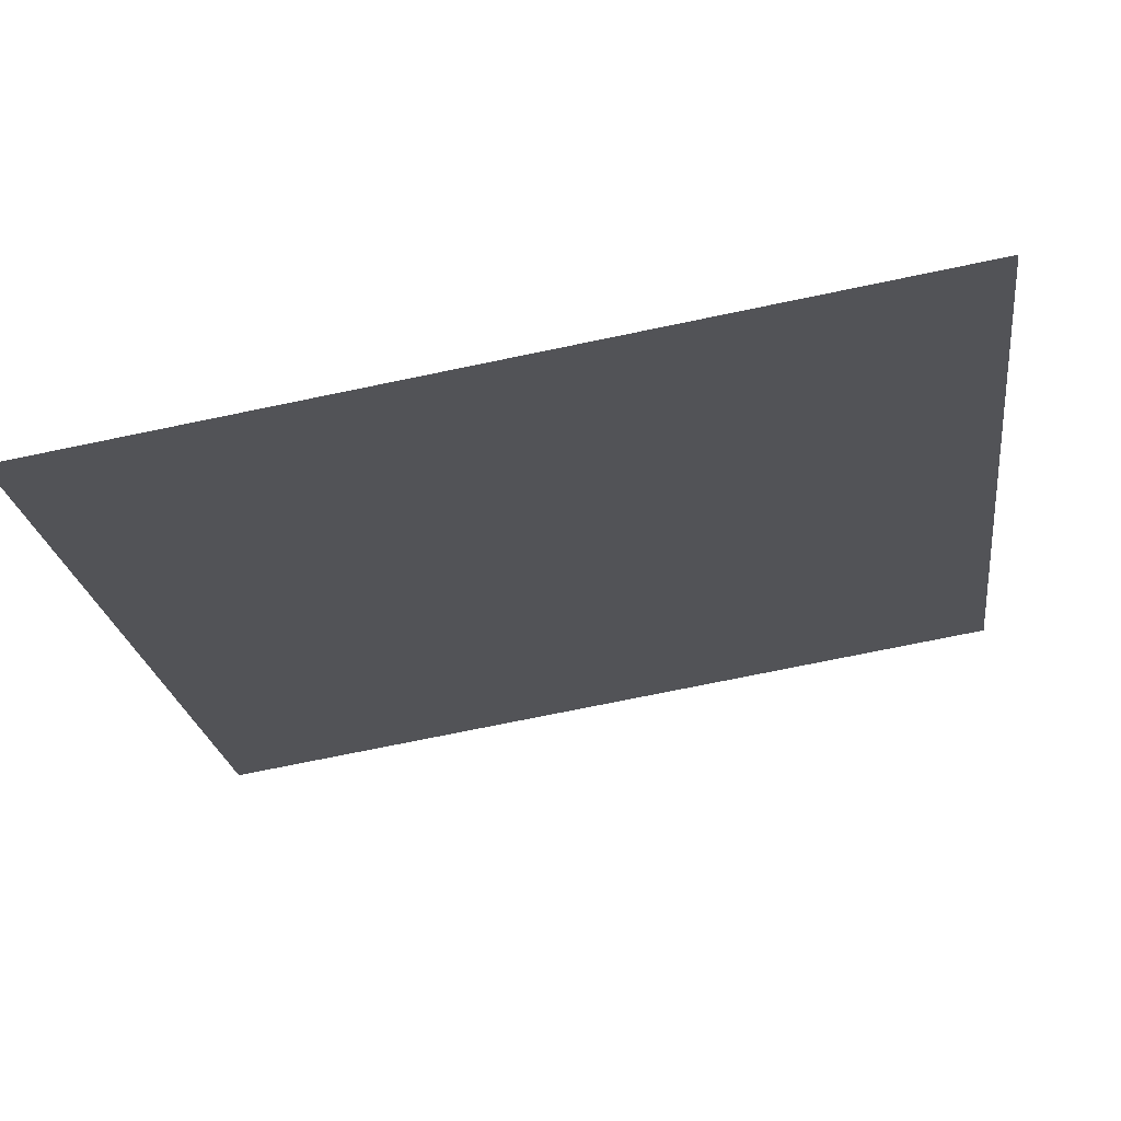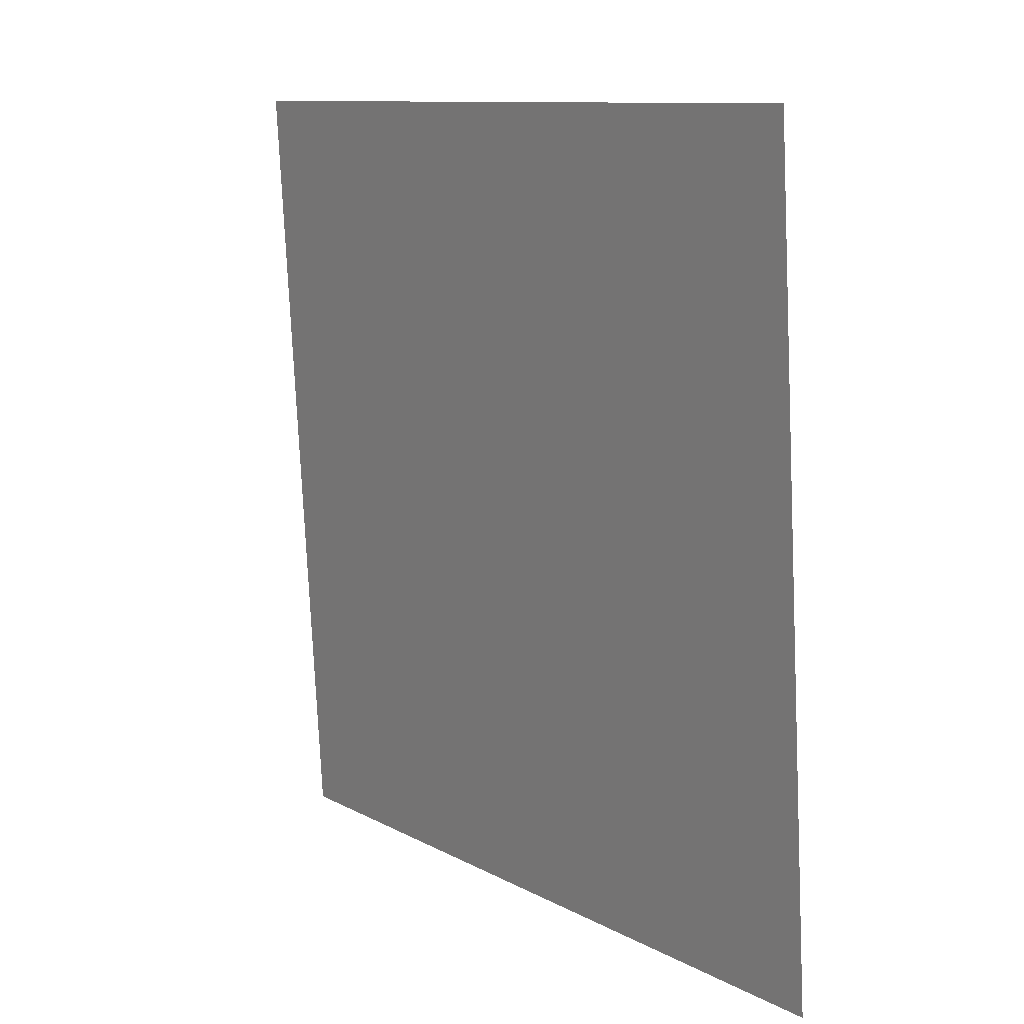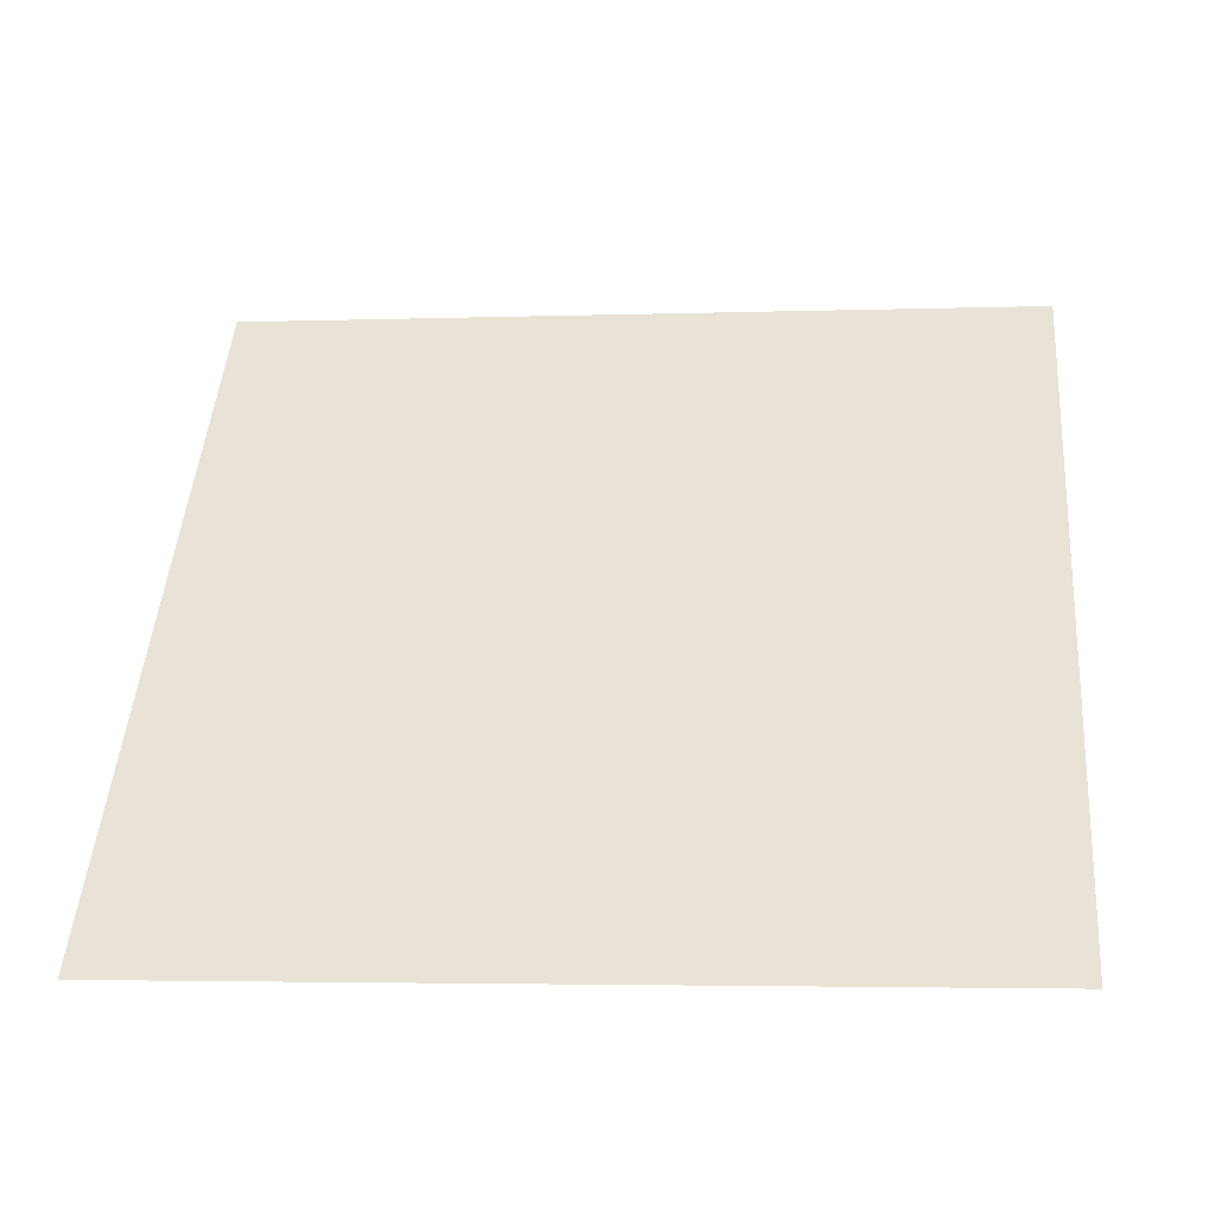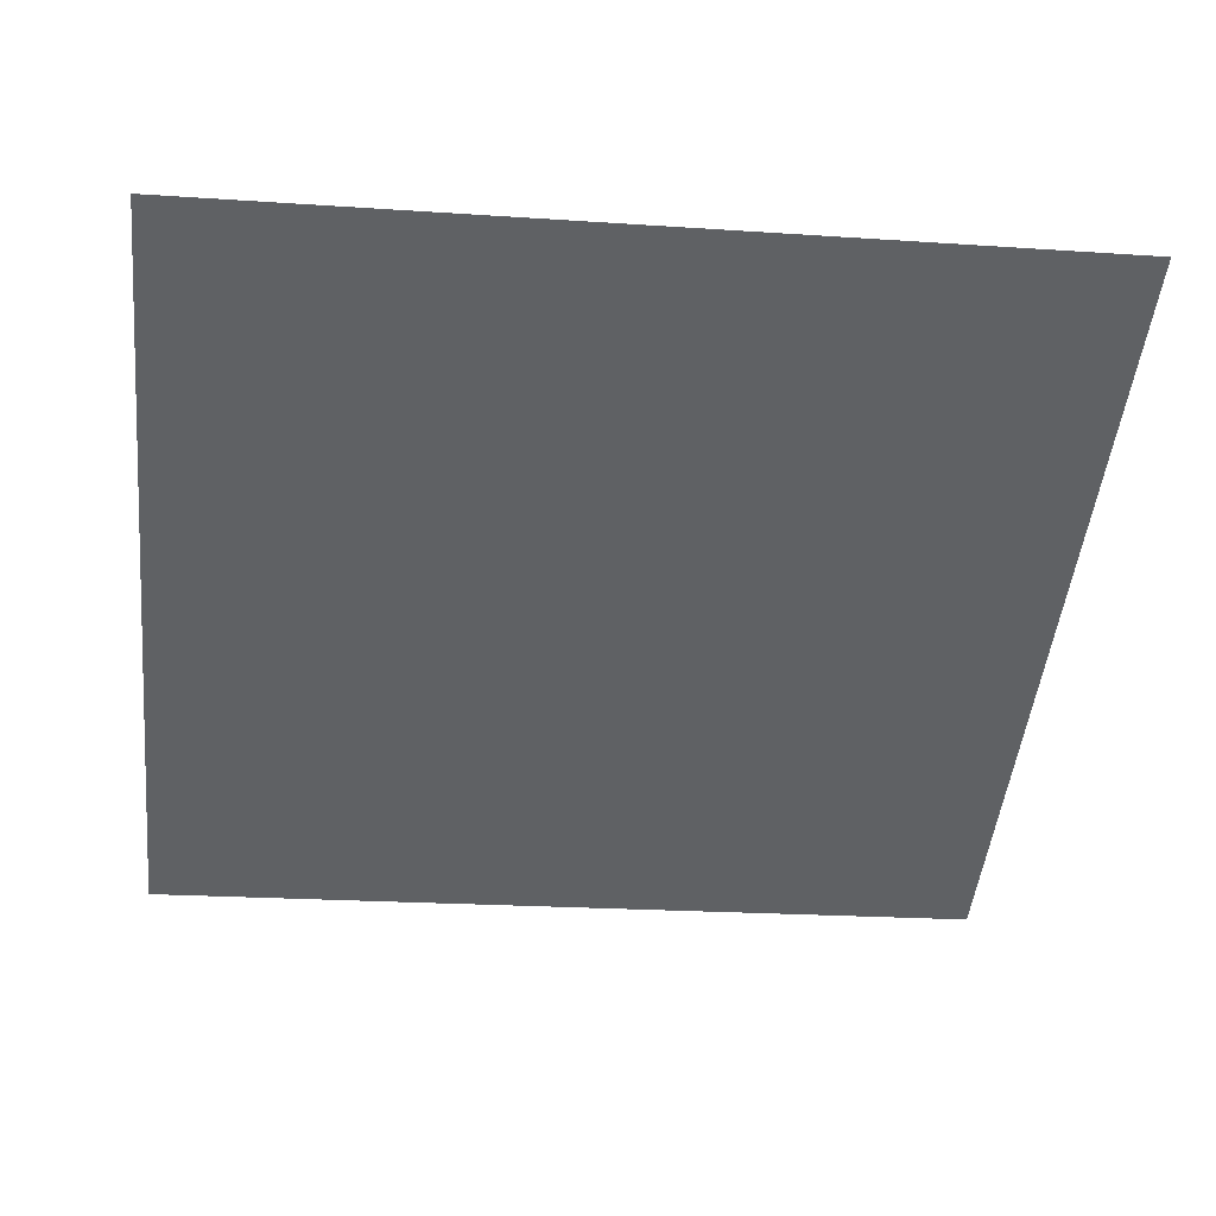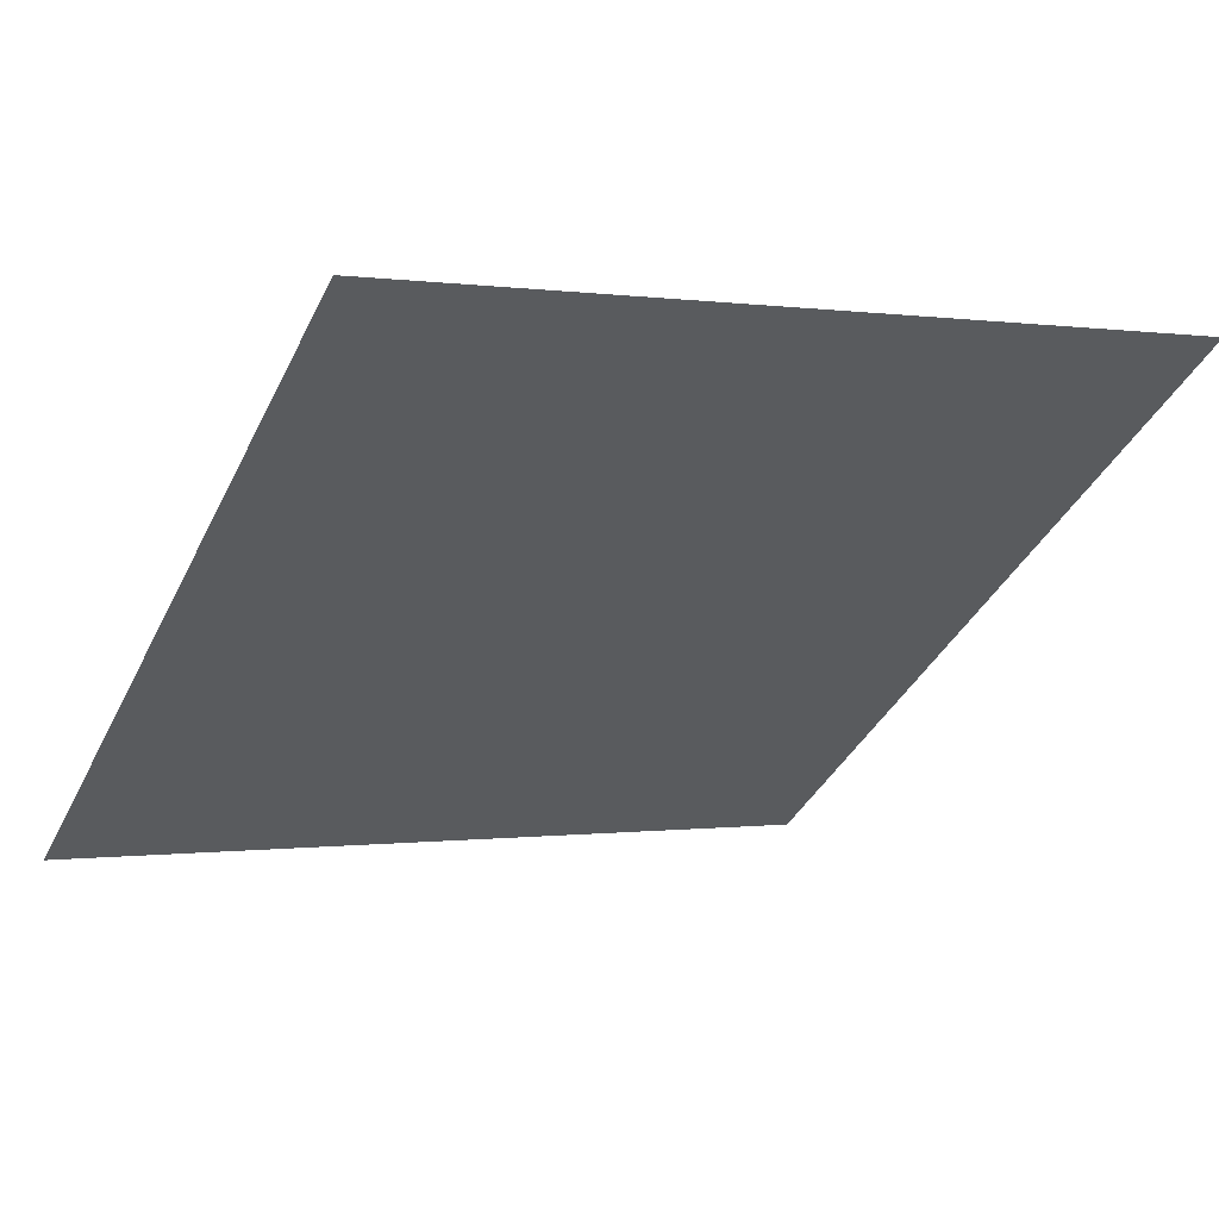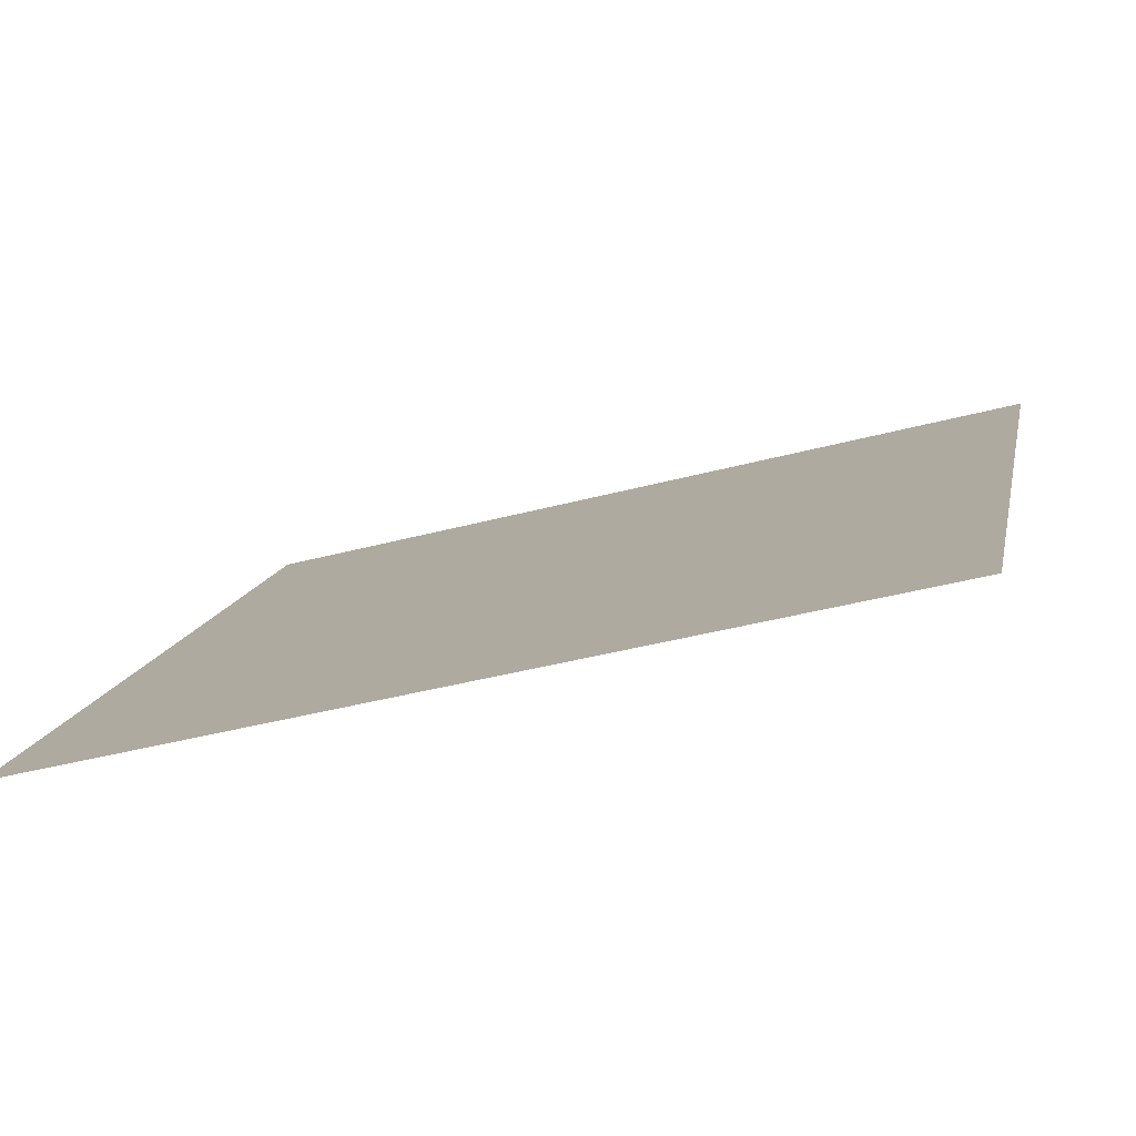
<metadata>
{"format":"obj","ext":"obj","renderer":"f3d","projection":"perspective","resolution":1024,"background":"white","views":[{"elev":-76.1,"azim":10.3,"up":"+Z"},{"elev":-77.2,"azim":-88.7,"up":"+Z"},{"elev":9.0,"azim":-173.4,"up":"+Y"},{"elev":-10.0,"azim":-6.2,"up":"+Y"},{"elev":2.7,"azim":-28.9,"up":"+Y"},{"elev":-42.2,"azim":16.8,"up":"+Z"}]}
</metadata>
<code>
v 0.1175 0.9758 0.7636
v 0.1109 0.976 0.7637
v 0.1111 0.9799 0.769
v 0.1176 0.9797 0.7689
f 4 3 2 1

</code>
